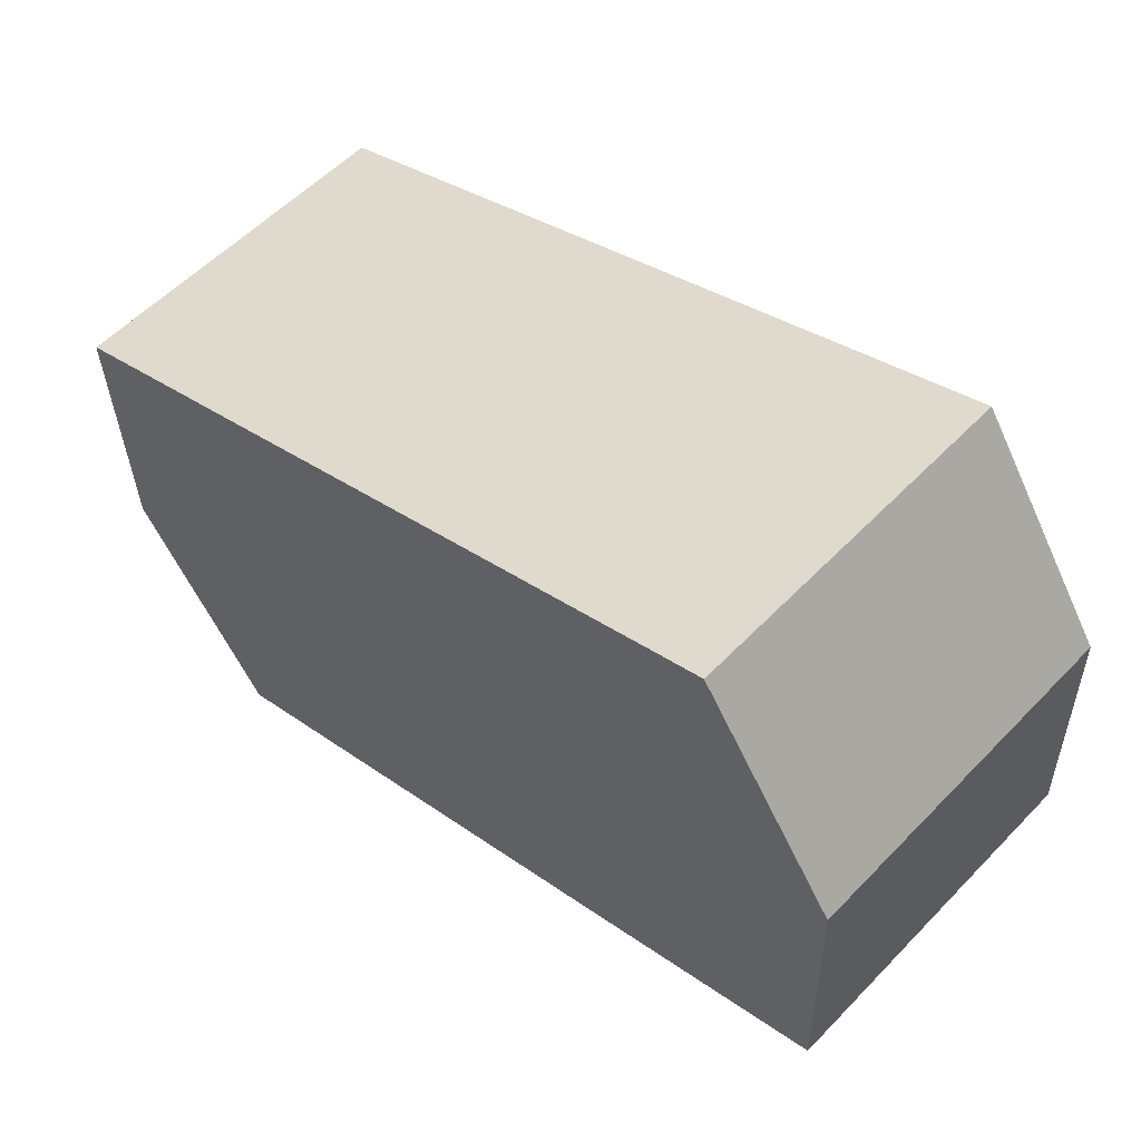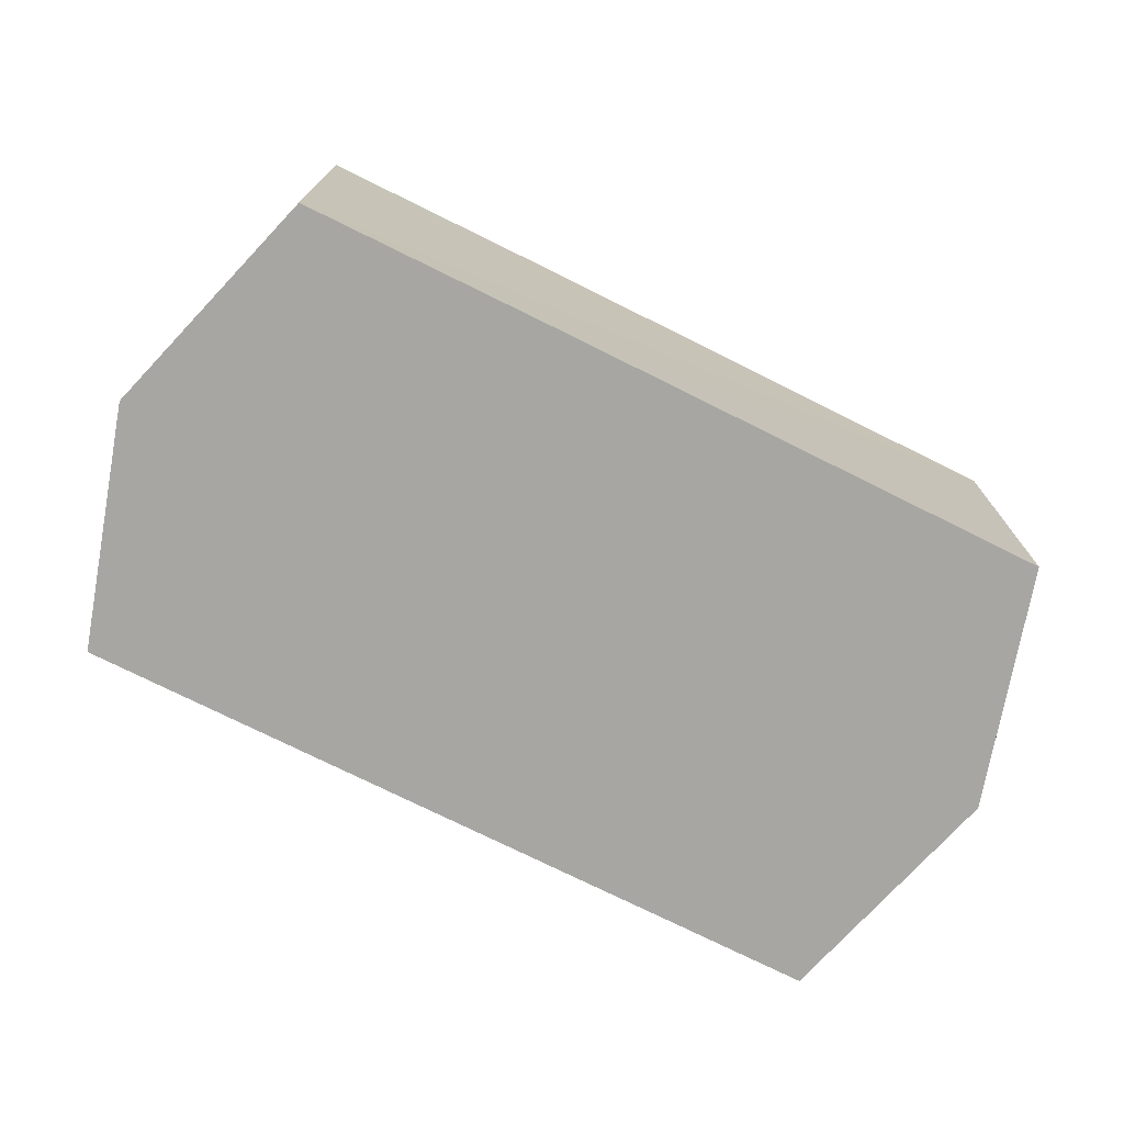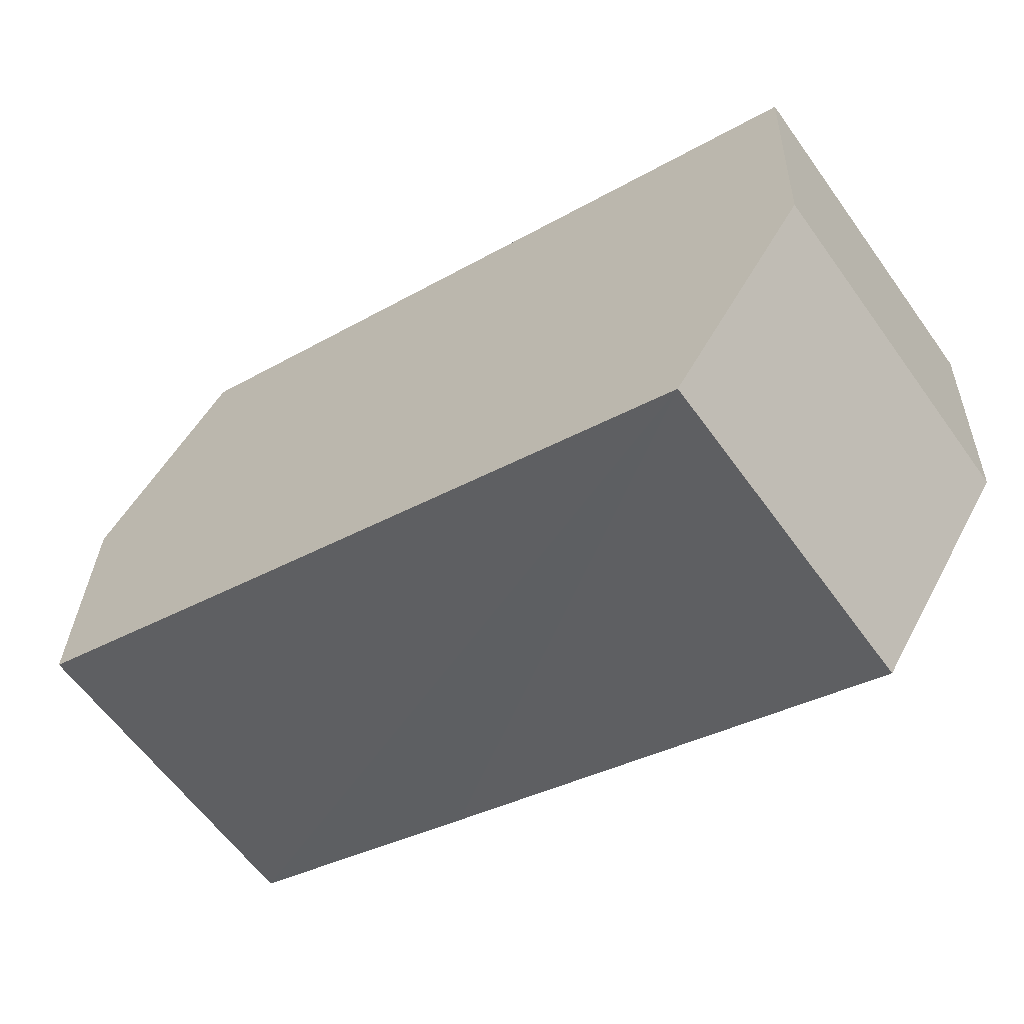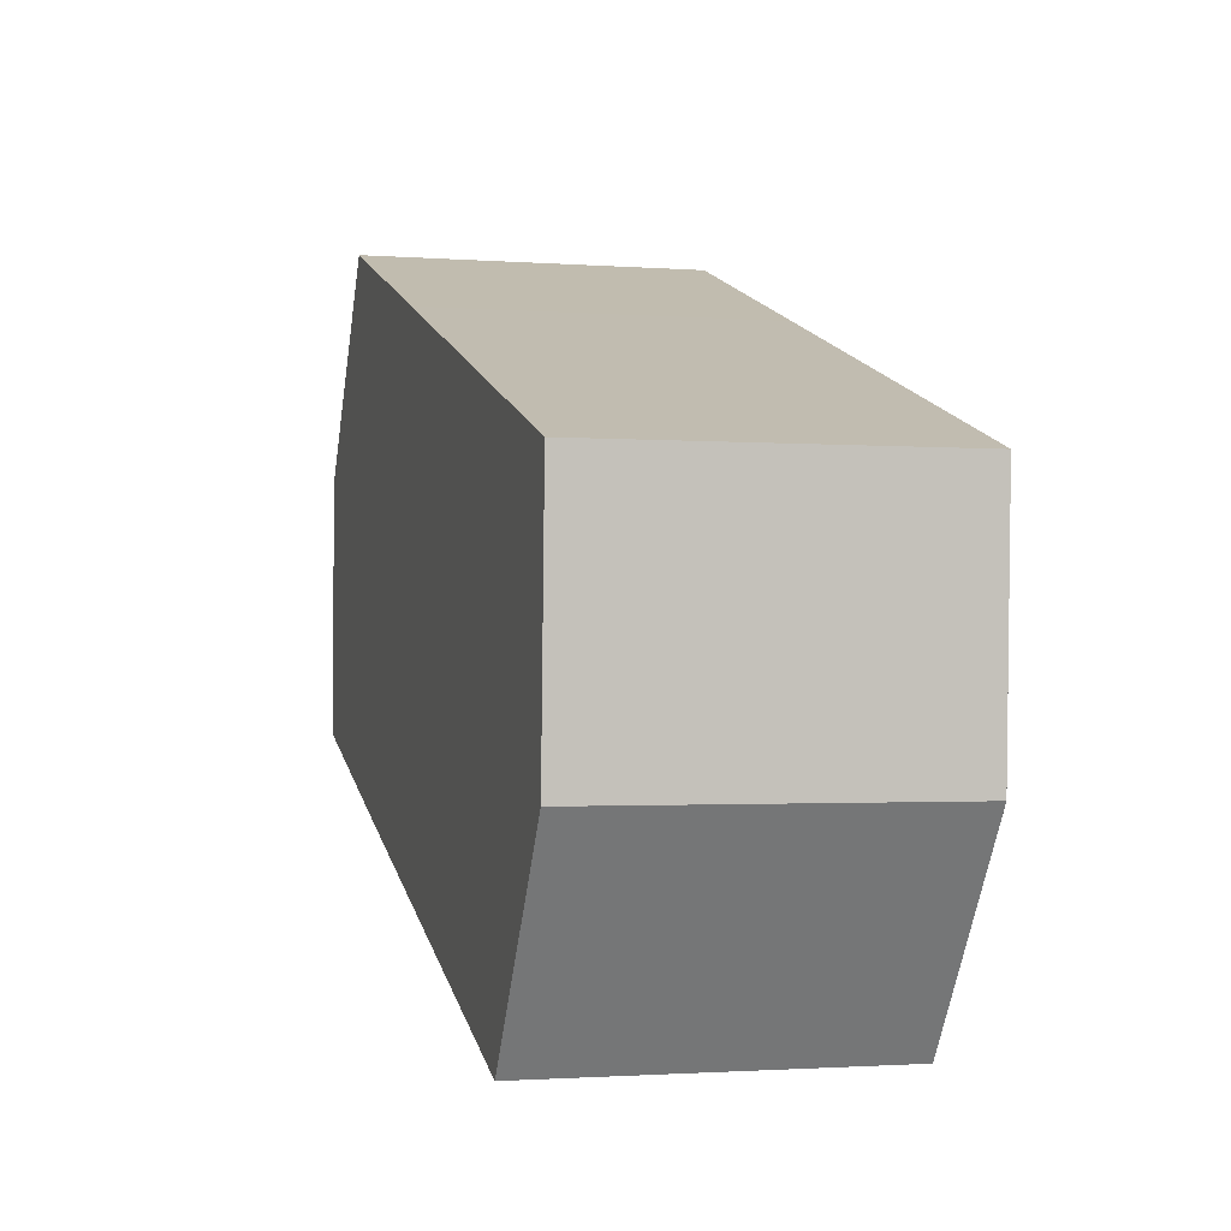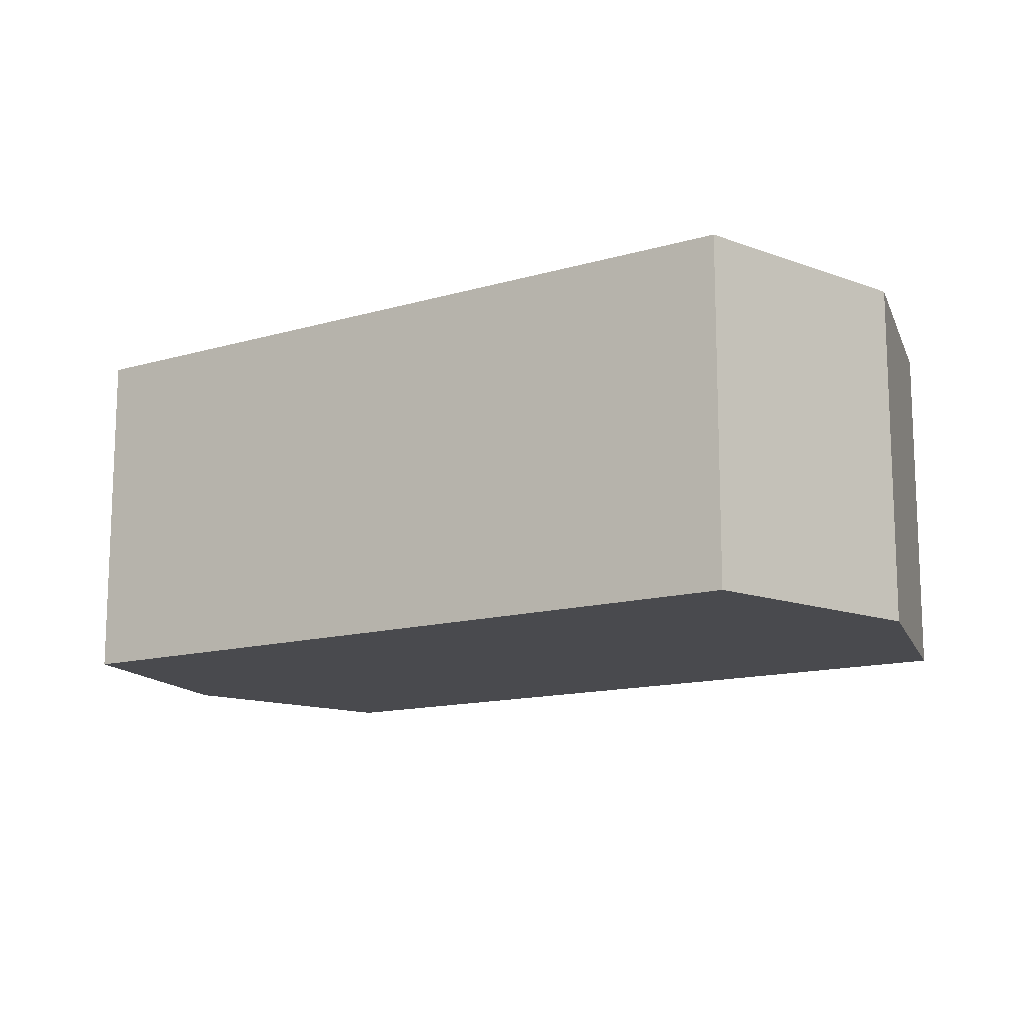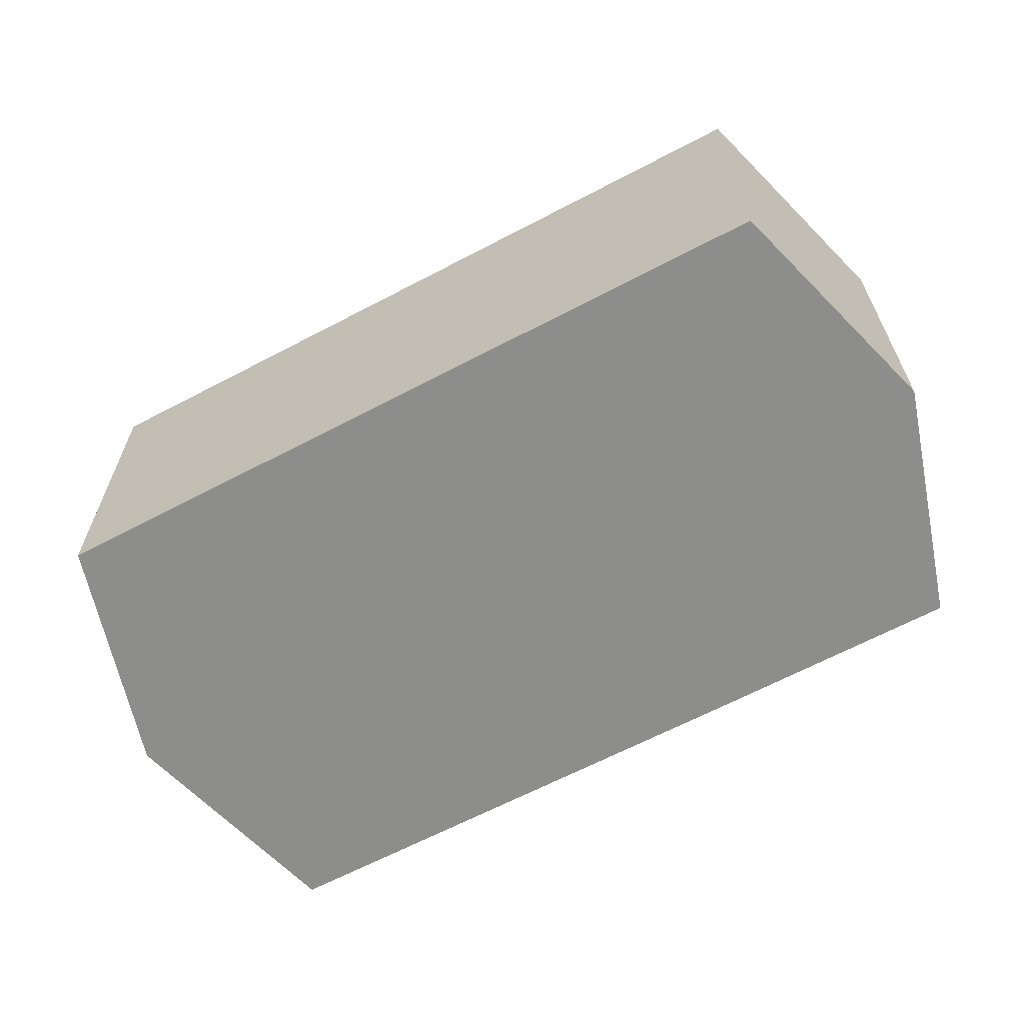
<metadata>
{"format":"obj","ext":"obj","renderer":"f3d","projection":"perspective","resolution":1024,"background":"white","views":[{"elev":56.5,"azim":43.1,"up":"+Z"},{"elev":-74.2,"azim":135.3,"up":"+Y"},{"elev":-61.1,"azim":-144.4,"up":"+Z"},{"elev":-1.6,"azim":-105.4,"up":"+Z"},{"elev":-13.4,"azim":15.4,"up":"+Y"},{"elev":-64.5,"azim":9.8,"up":"+Y"}]}
</metadata>
<code>
v  0 9.51 5.823e-16
v  4.179 9.51 -12.68
v  0.287 9.51 -6.969
v  17.44 9.51 -8.327
v  13.17 9.51 4.314
v  24.48 9.51 -5.975
v  20.4 9.51 6.677
v  24.31 9.51 0.993
v  20.4 -4.088e-16 6.677
v  24.31 -6.08e-17 0.993
v  24.48 3.659e-16 -5.975
v  17.44 5.099e-16 -8.327
v  4.179 7.764e-16 -12.68
v  0.287 4.267e-16 -6.969
v  0 0 0
v  13.17 -2.642e-16 4.314
g defaultobject
f 1 2 3
f 2 1 4
f 4 1 5
f 4 5 6
f 6 5 7
f 6 7 8
f 9 8 7
f 8 9 10
f 10 6 8
f 6 10 11
f 11 4 6
f 4 11 2
f 2 11 12
f 2 12 13
f 13 3 2
f 3 13 14
f 14 1 3
f 1 14 15
f 5 9 7
f 9 5 16
f 16 5 1
f 16 1 15
f 13 15 14
f 15 13 12
f 15 12 16
f 16 12 11
f 16 11 9
f 9 11 10

</code>
